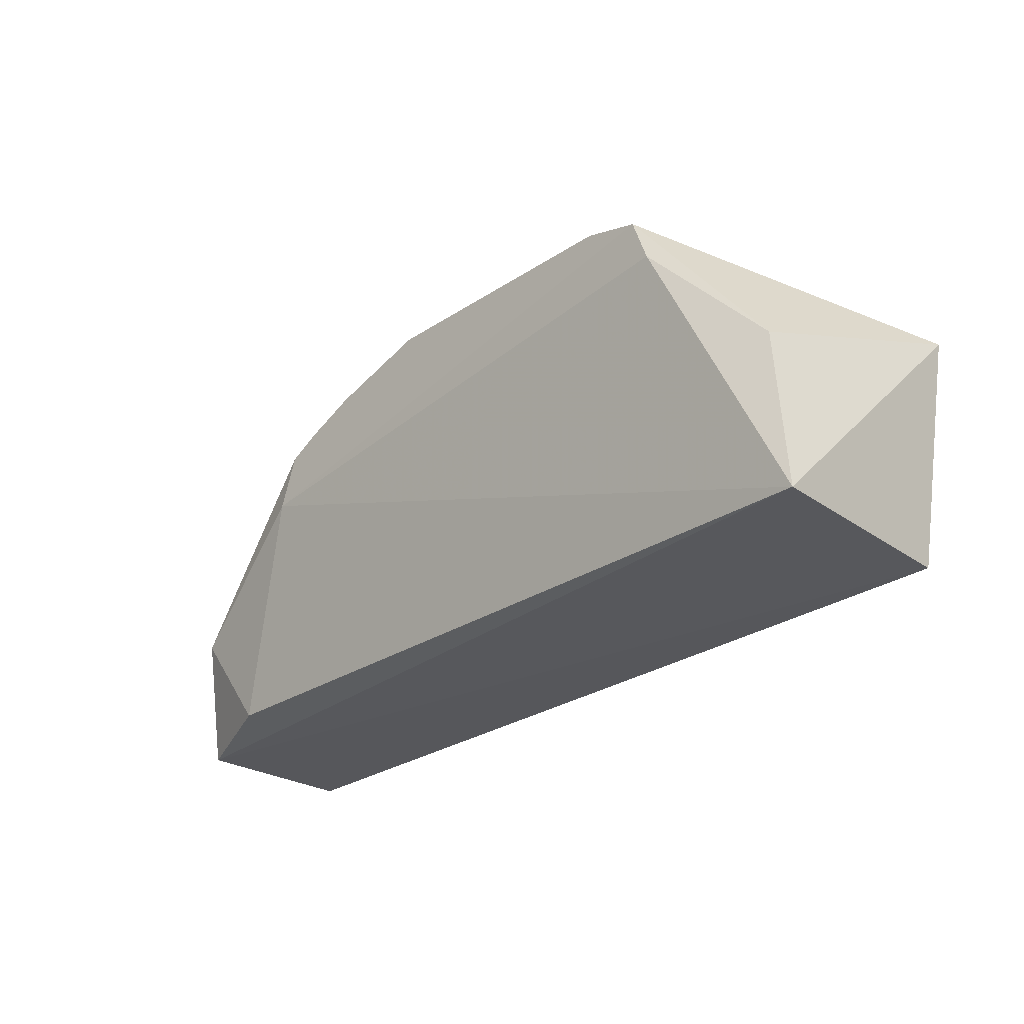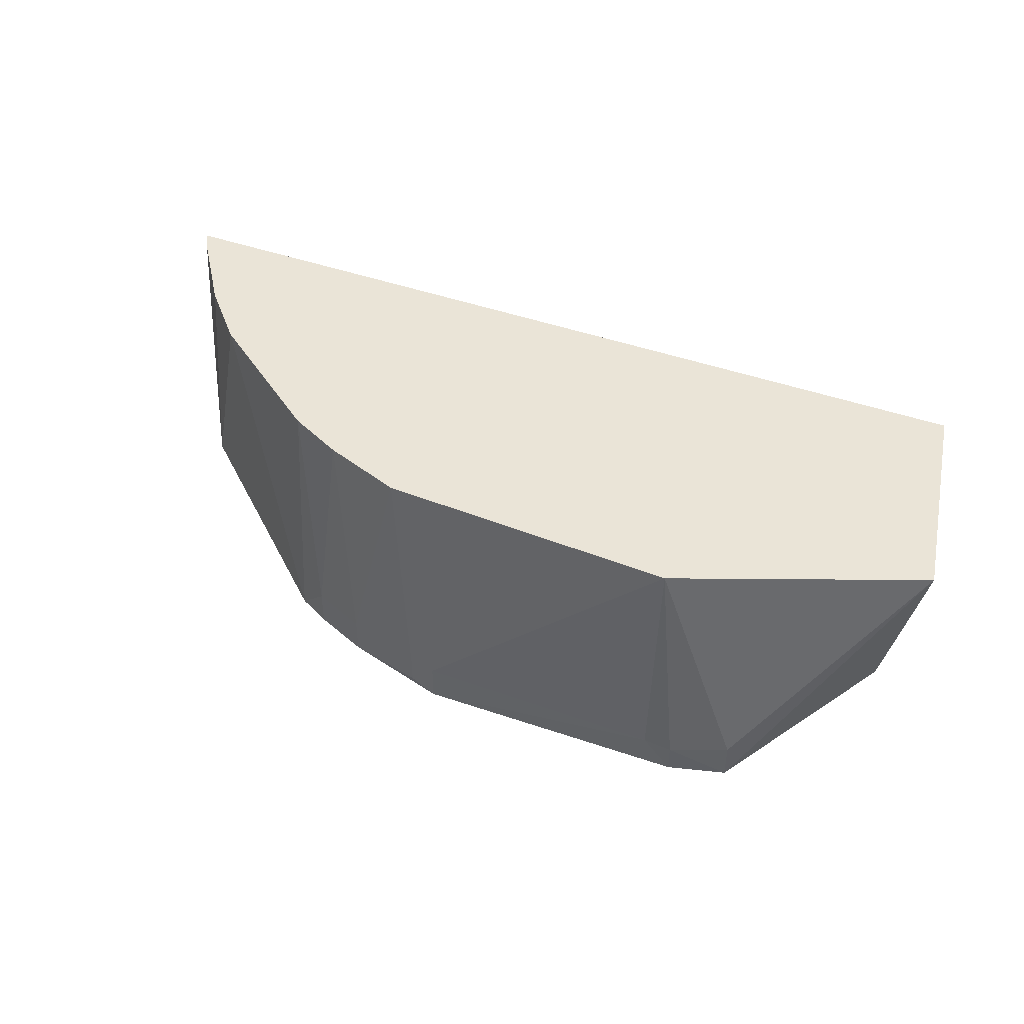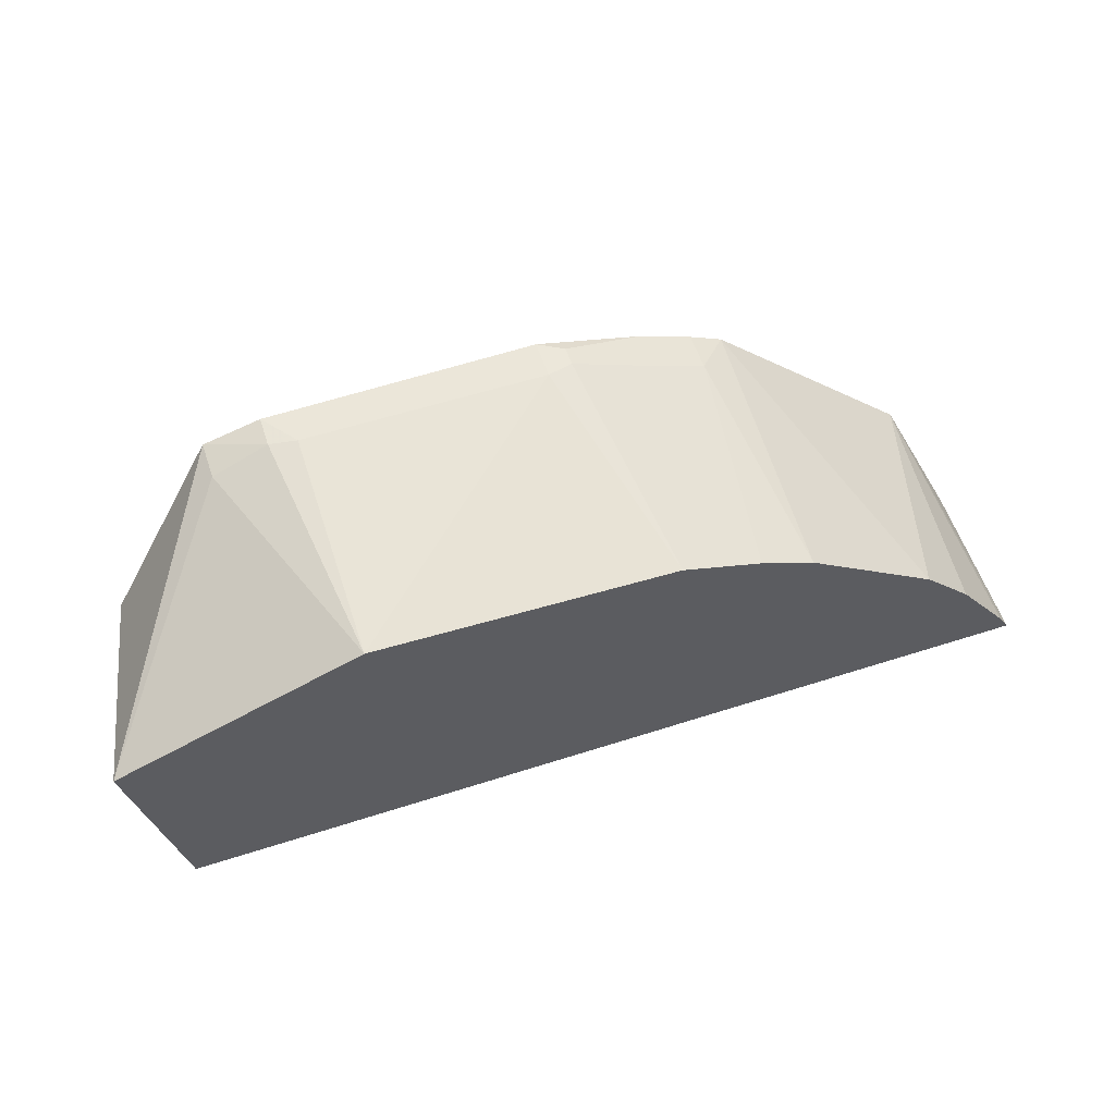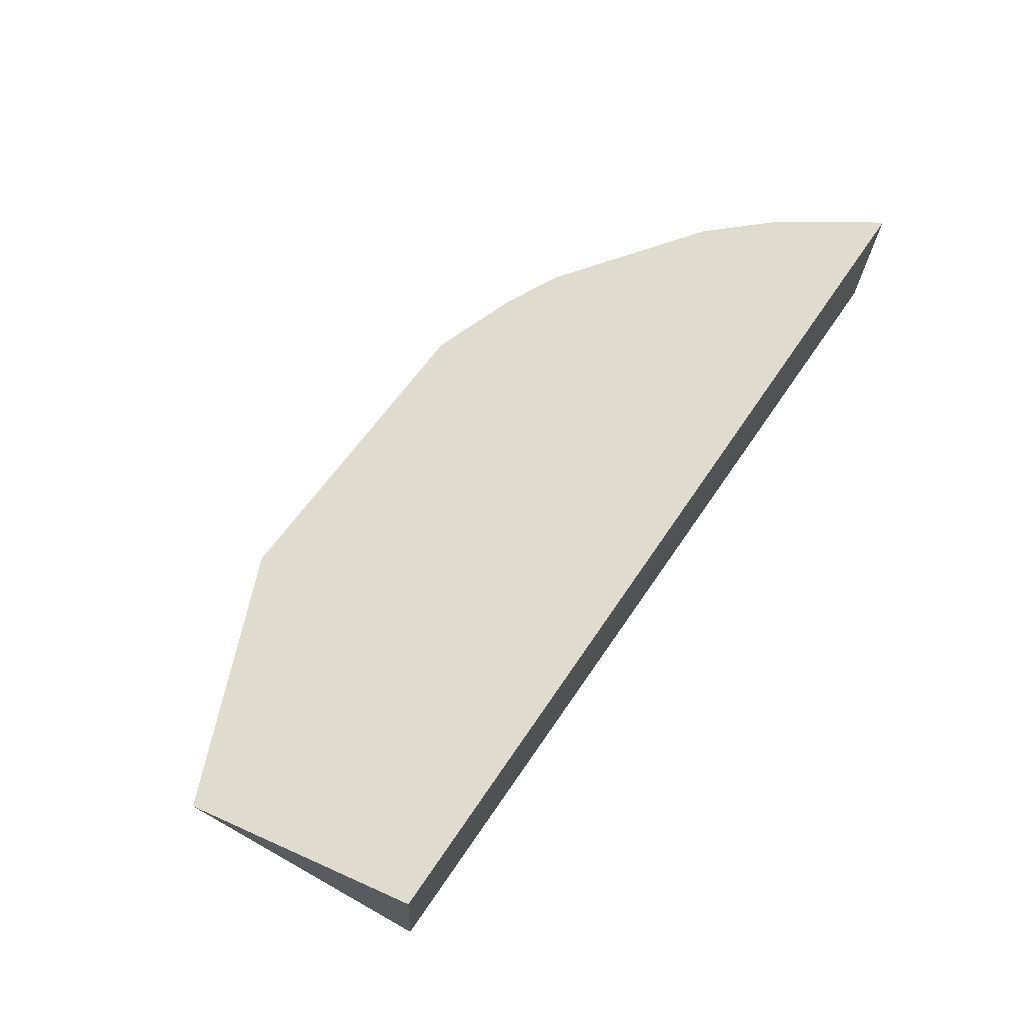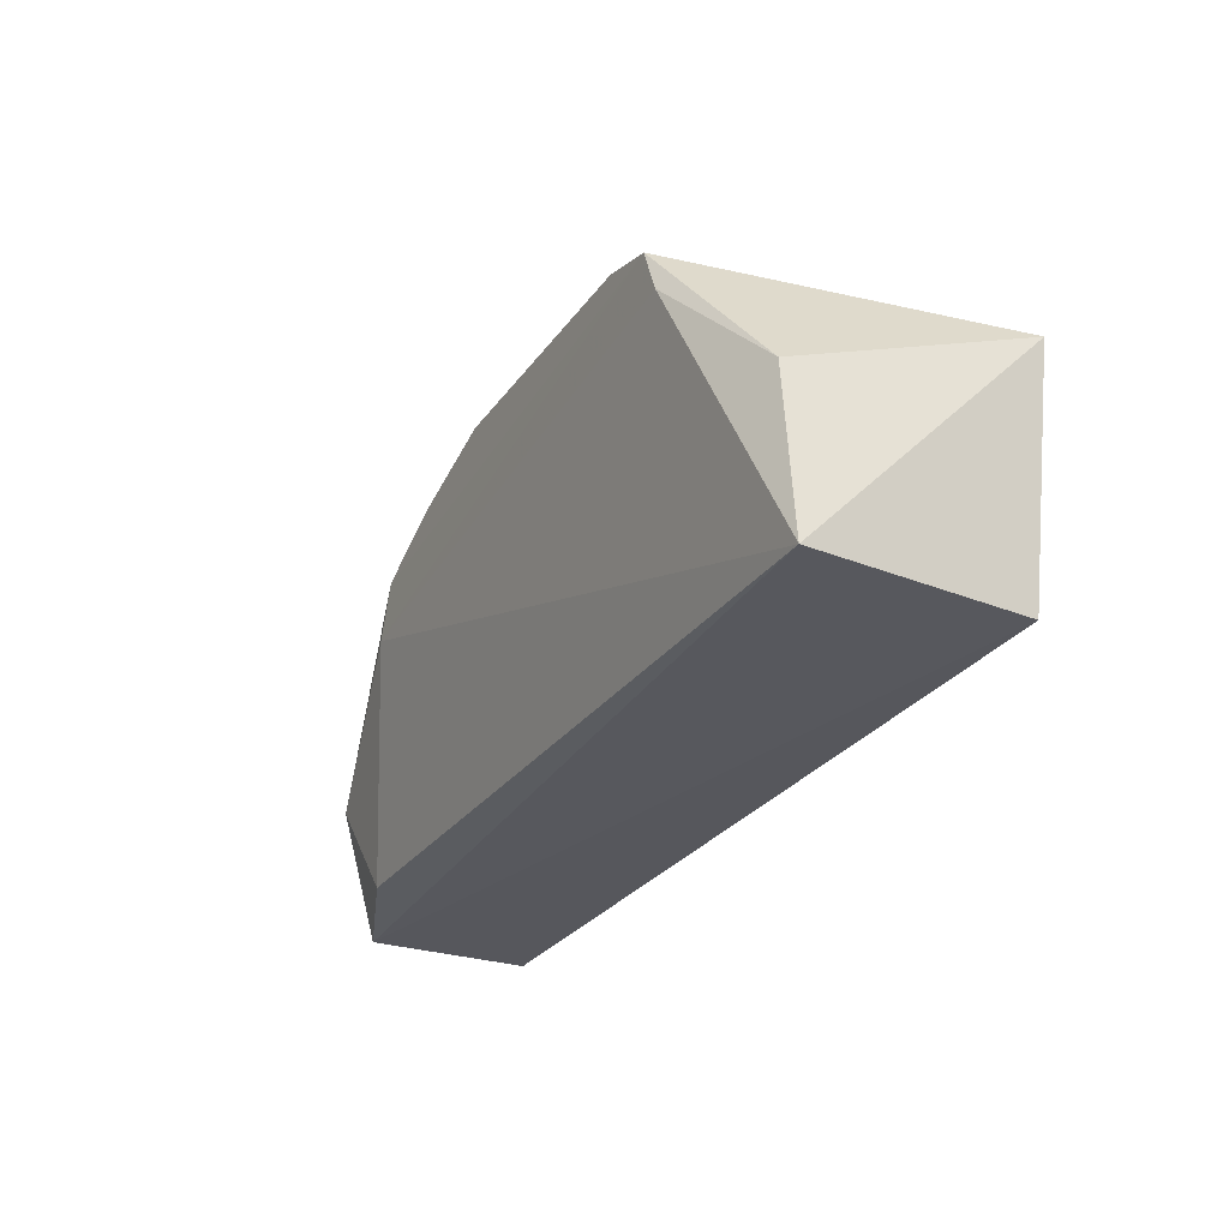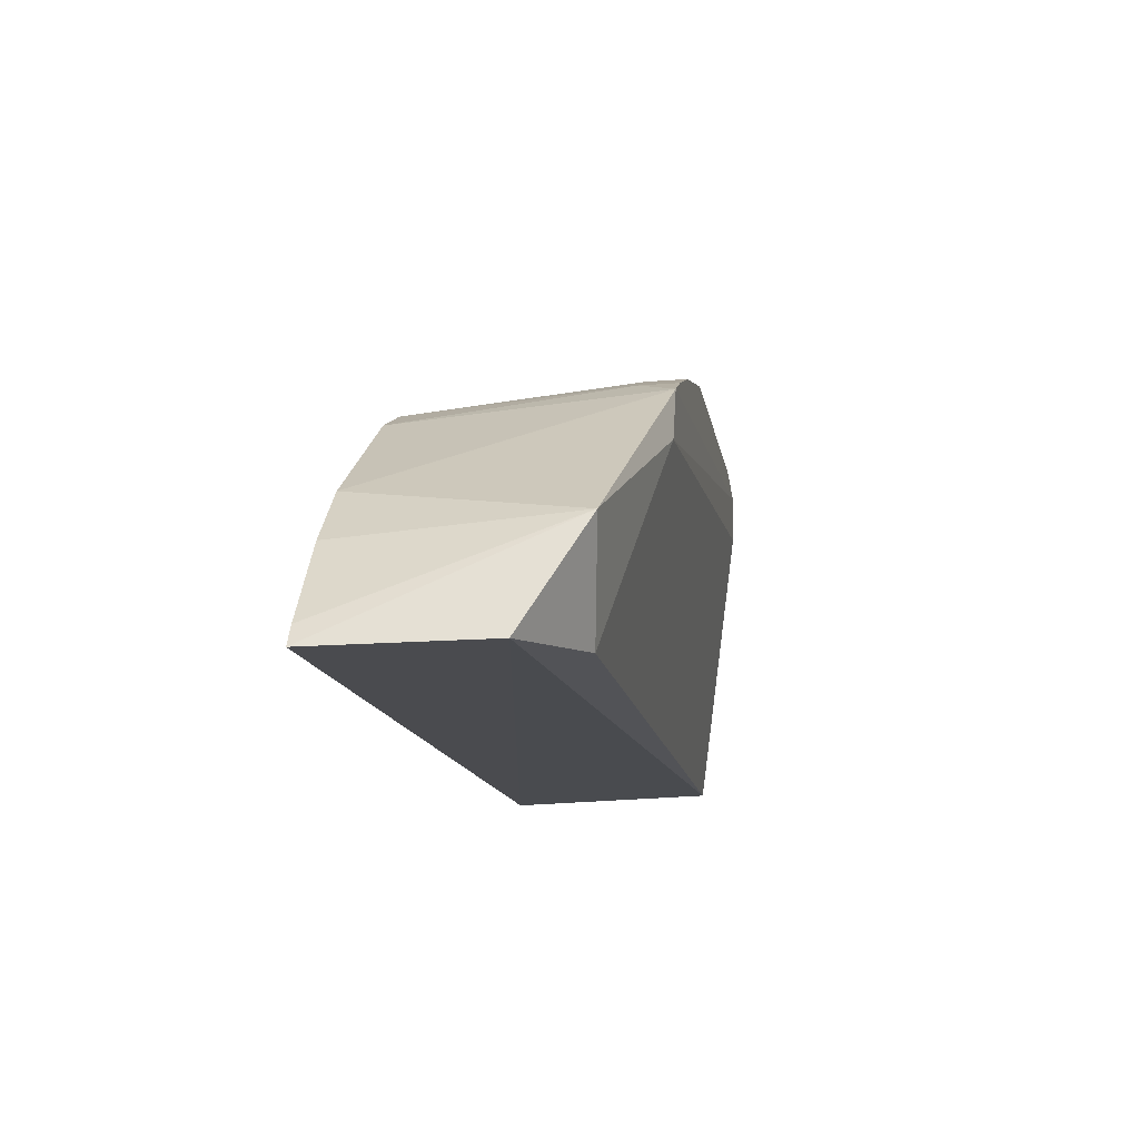
<metadata>
{"format":"obj","ext":"obj","renderer":"f3d","projection":"perspective","resolution":1024,"background":"white","views":[{"elev":-26.7,"azim":-134.0,"up":"+Y"},{"elev":43.9,"azim":-157.8,"up":"+Z"},{"elev":58.1,"azim":-18.7,"up":"+Y"},{"elev":70.4,"azim":-56.1,"up":"+Z"},{"elev":-27.1,"azim":-117.5,"up":"+Y"},{"elev":-14.9,"azim":100.0,"up":"+Y"}]}
</metadata>
<code>
v 0.3064 0.1641 -0.3561
v 0.3064 0.1641 -0.447
v 0.1564 0.3208 -0.498
v -0.0614 0.3421 -0.3561
v -0.1691 0.1691 -0.3561
v 0.141 0.3177 -0.3561
v 0.2779 0.2238 -0.4775
v -0.1053 0.3409 -0.498
v 0.07036 0.3498 -0.4775
v 0.2433 0.2482 -0.3561
v -0.1904 0.2909 -0.3561
v -0.1728 0.1728 -0.4694
v 0.1273 0.3333 -0.4775
v 0.09819 0.3334 -0.3561
v -0.06038 0.3516 -0.4775
v 0.07036 0.3498 -0.498
v 0.2706 0.2181 -0.3561
v 0.1745 0.3113 -0.498
v -0.1053 0.3409 -0.4775
v 0.2429 0.1711 -0.4706
v -0.1679 0.2583 -0.472
v 0.1564 0.3208 -0.4775
v 0.0841 0.3482 -0.4814
v -0.07469 0.349 -0.498
v 0.3004 0.1749 -0.3561
v 0.1702 0.3031 -0.3561
v 0.1849 0.2831 -0.4978
v -0.07498 0.3504 -0.4808
v -0.1131 0.3176 -0.4968
v 0.08413 0.3484 -0.4914
v 0.1273 0.3333 -0.498
f 5 2 1
f 5 1 4
f 6 4 1
f 7 1 2
f 10 6 1
f 11 5 4
f 12 2 5
f 12 5 11
f 14 9 4
f 14 4 6
f 14 6 13
f 15 4 9
f 16 3 8
f 16 15 9
f 17 10 1
f 17 7 10
f 18 10 7
f 18 8 3
f 19 11 4
f 19 8 11
f 20 7 2
f 20 2 12
f 21 12 11
f 21 11 8
f 22 13 6
f 22 3 13
f 22 18 3
f 23 14 13
f 23 9 14
f 24 16 8
f 24 15 16
f 25 17 1
f 25 1 7
f 25 7 17
f 26 6 10
f 26 10 18
f 26 22 6
f 26 18 22
f 27 8 18
f 27 20 12
f 27 18 7
f 27 7 20
f 28 19 4
f 28 4 15
f 28 15 24
f 28 24 8
f 28 8 19
f 29 21 8
f 29 12 21
f 29 27 12
f 29 8 27
f 30 16 9
f 30 9 23
f 30 23 13
f 31 3 16
f 31 16 30
f 31 30 13
f 31 13 3

</code>
